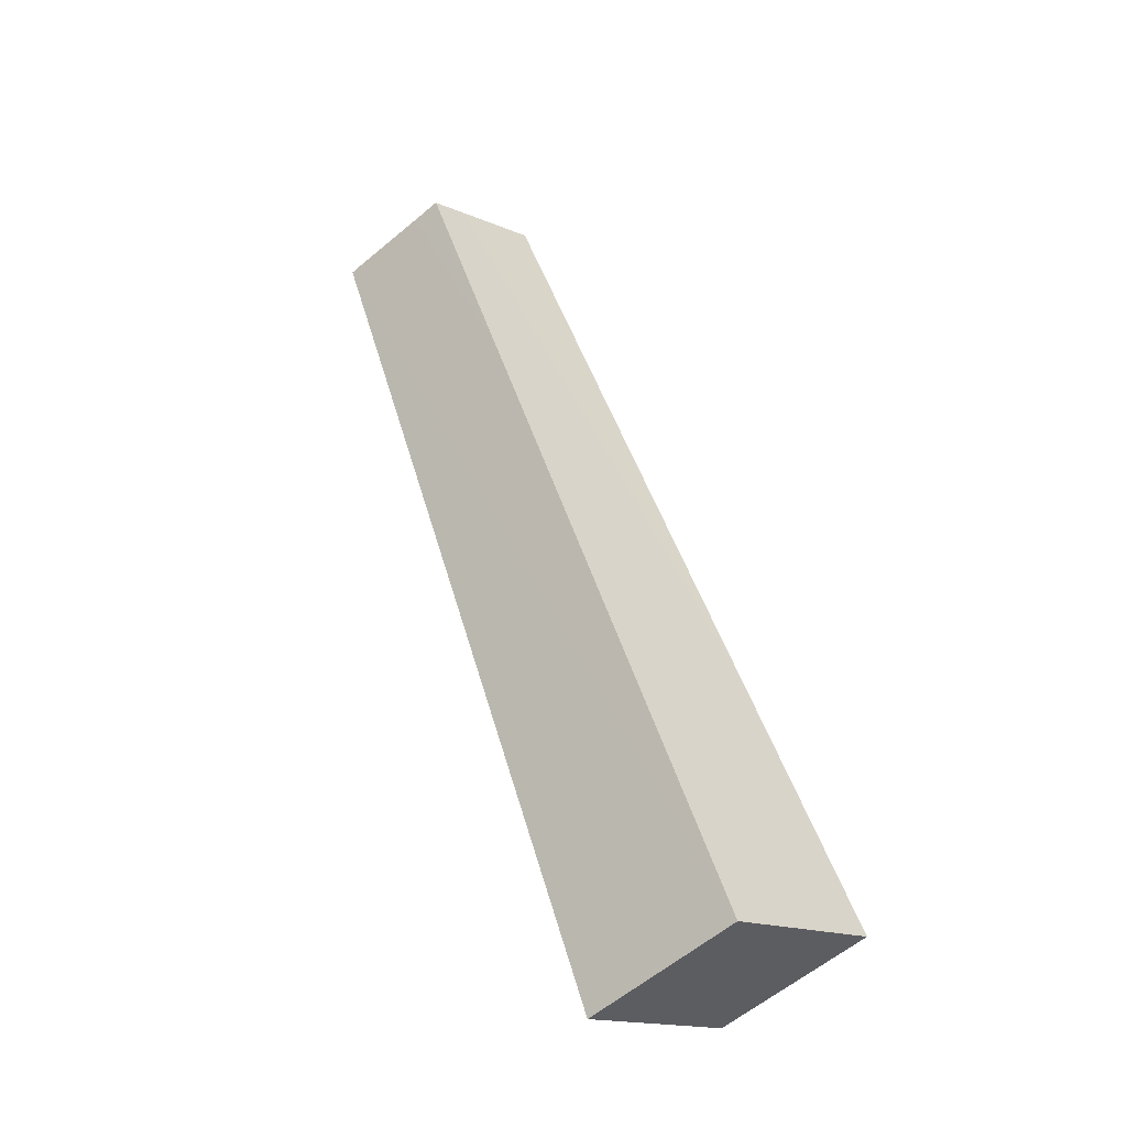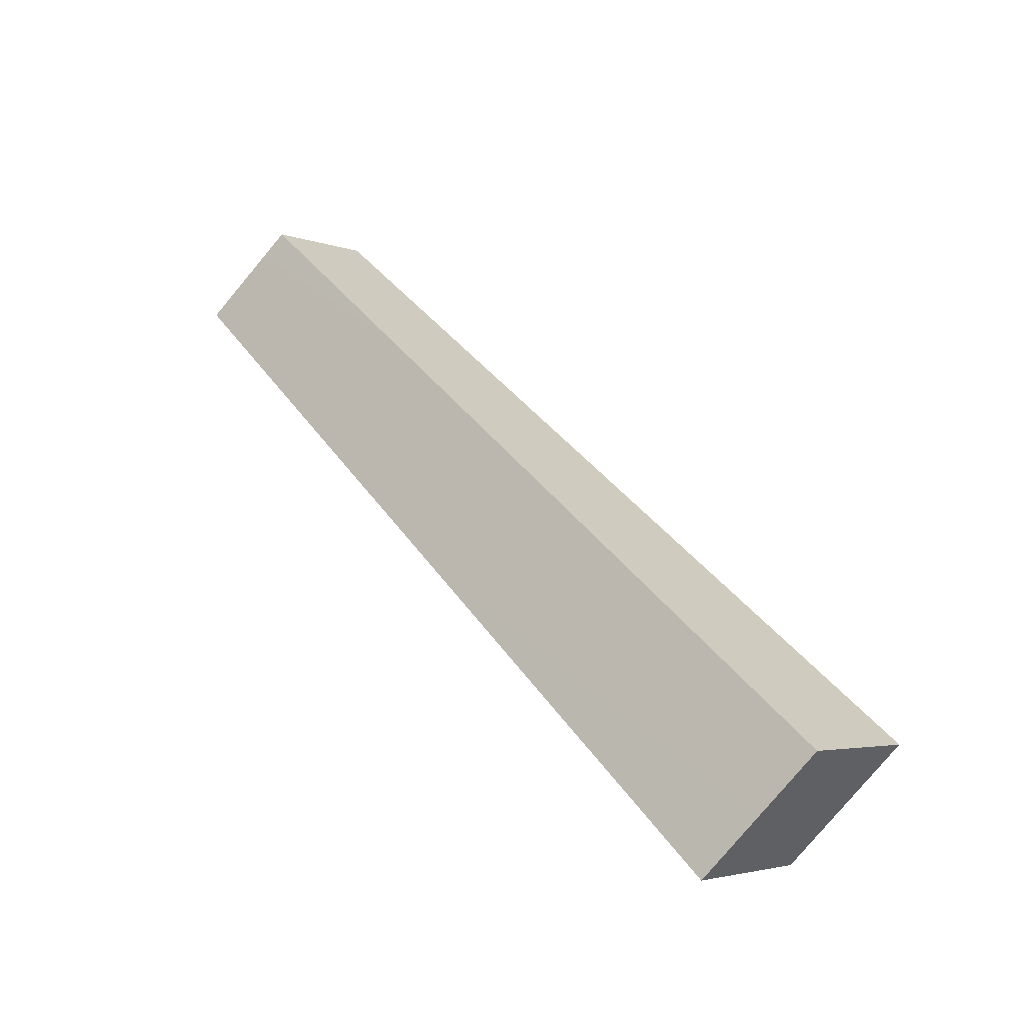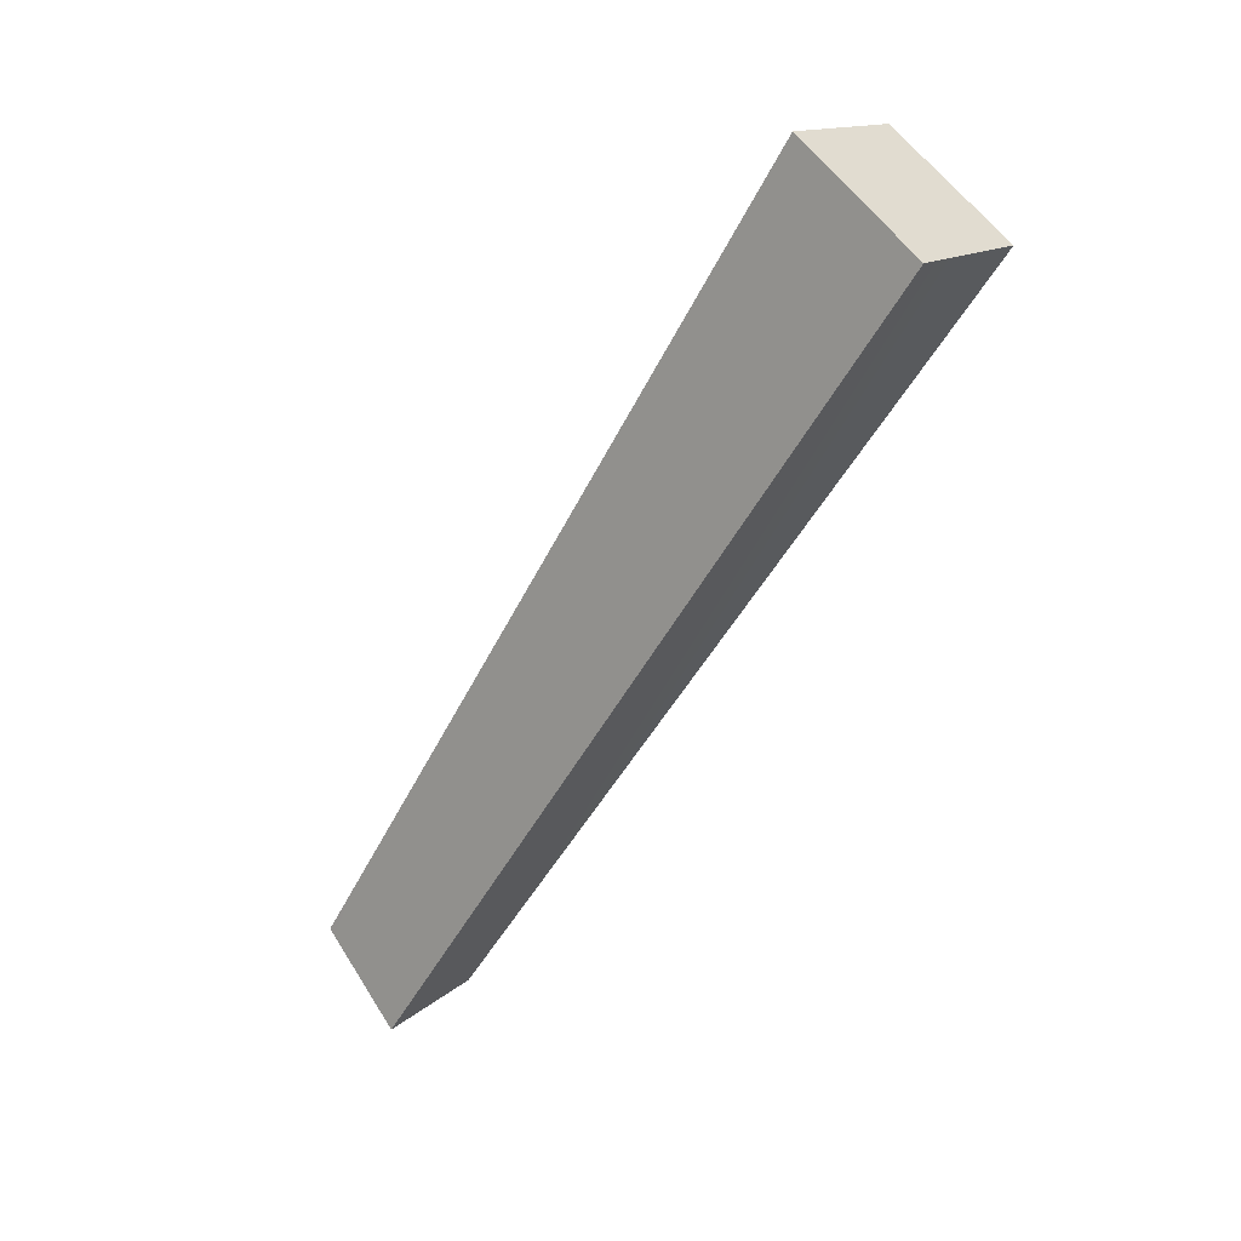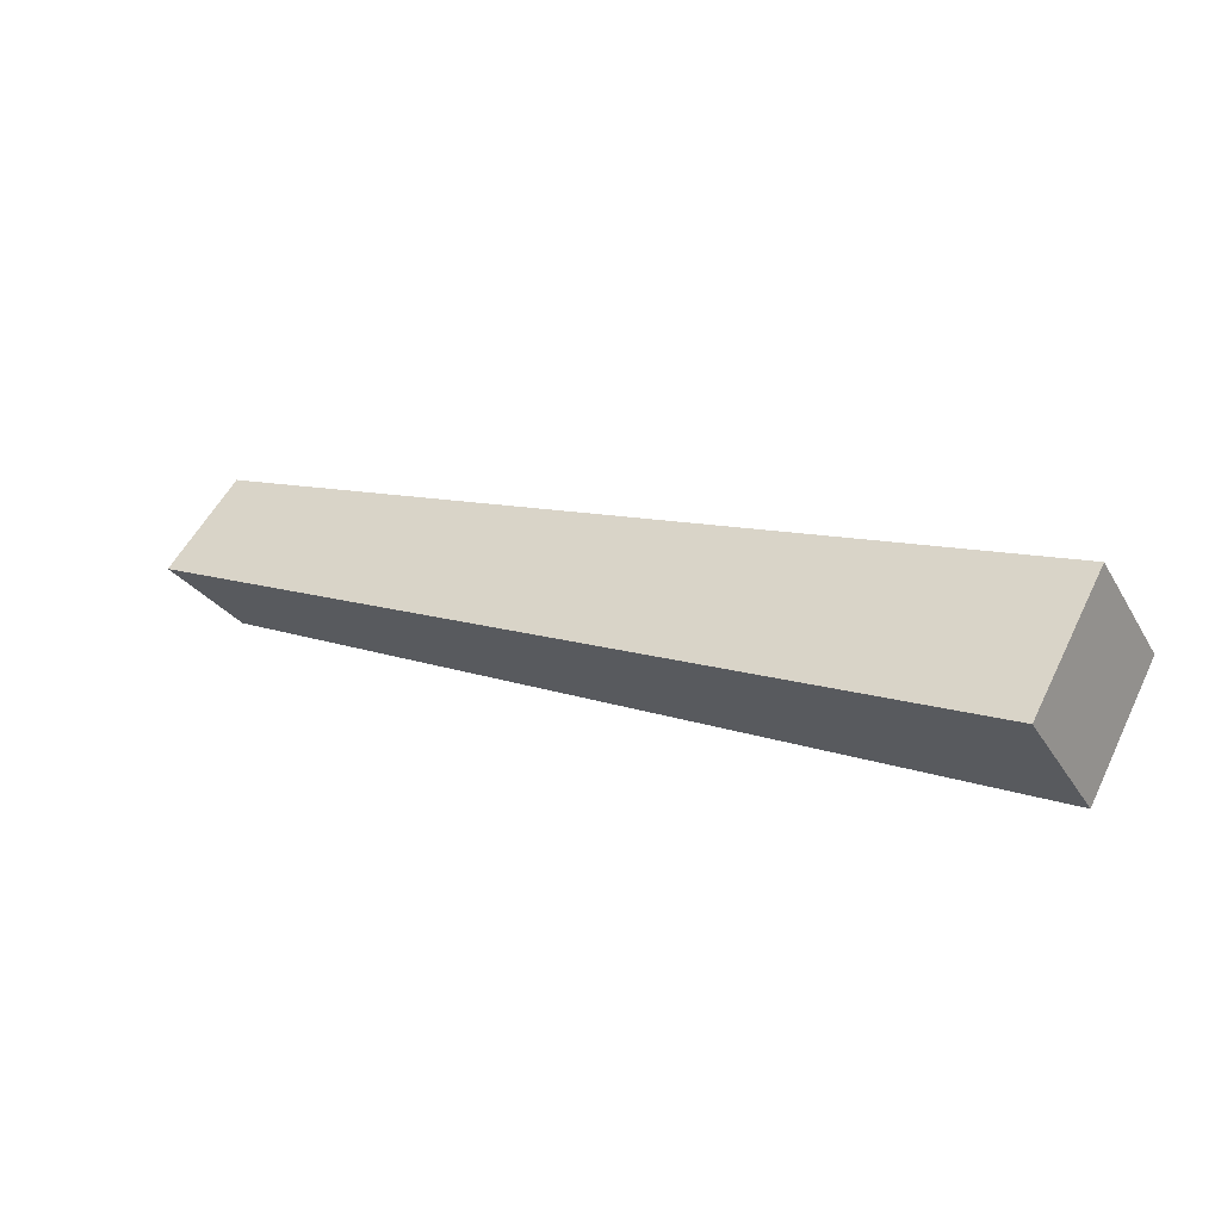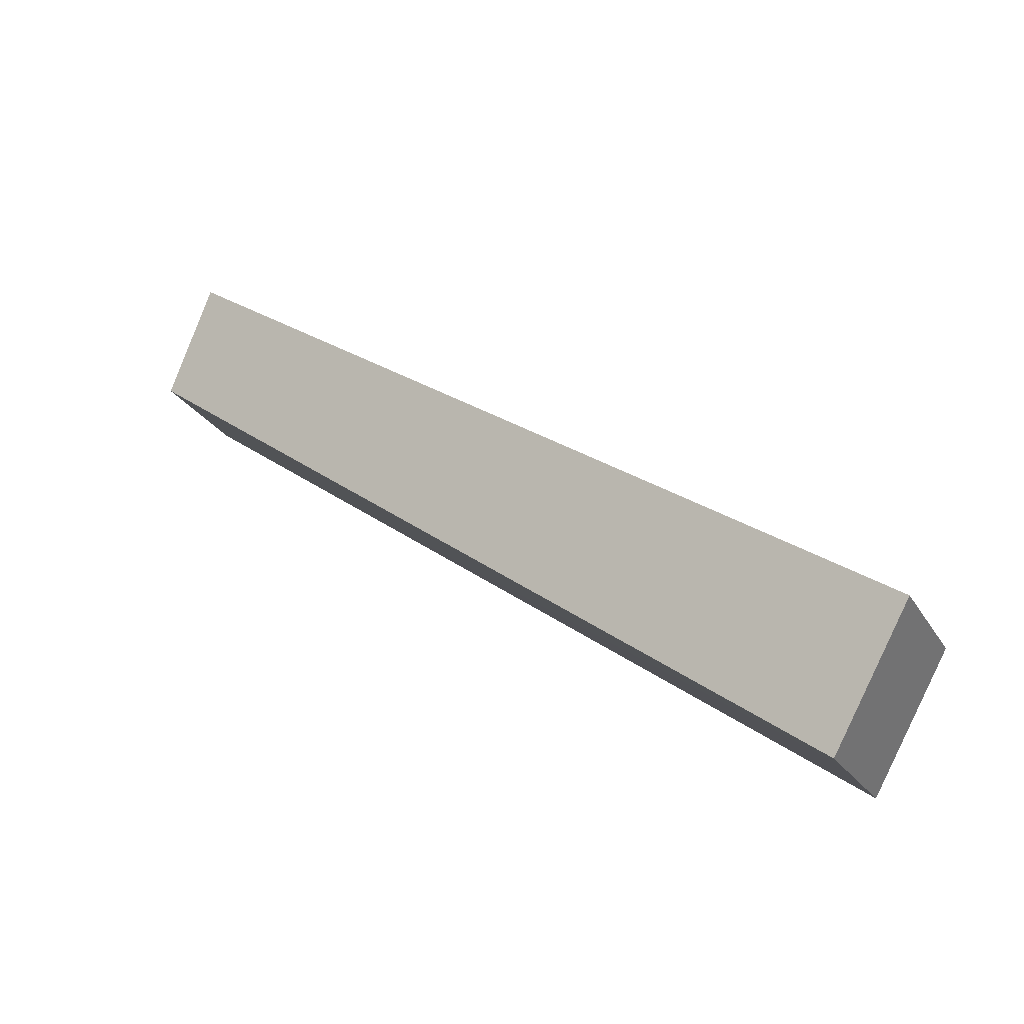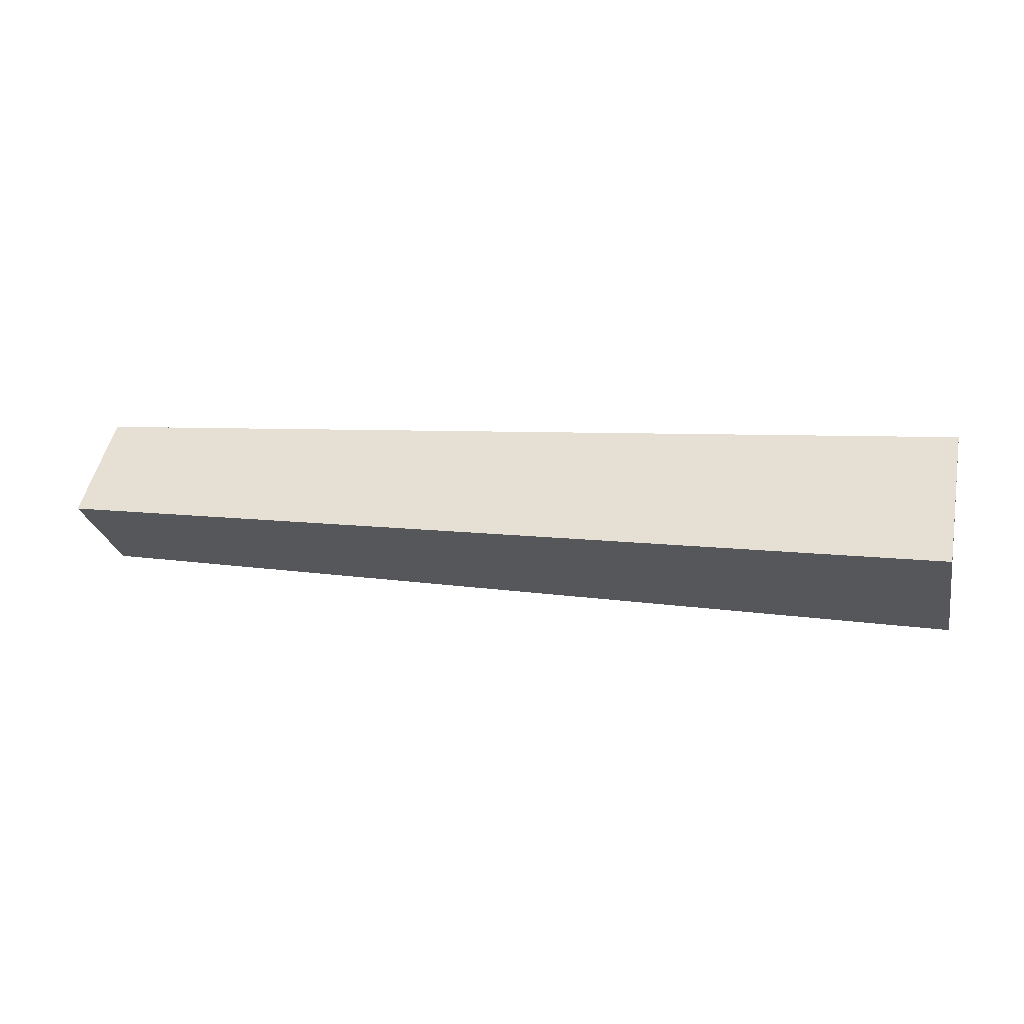
<metadata>
{"format":"obj","ext":"obj","renderer":"f3d","projection":"perspective","resolution":1024,"background":"white","views":[{"elev":51.9,"azim":-107.5,"up":"+Z"},{"elev":48.6,"azim":-126.2,"up":"+Z"},{"elev":-54.0,"azim":-118.1,"up":"+Y"},{"elev":13.2,"azim":-145.4,"up":"+Z"},{"elev":35.7,"azim":-139.5,"up":"+Y"},{"elev":11.5,"azim":-165.5,"up":"+Z"}]}
</metadata>
<code>
v 0 0 -4
v 0 5 0
v 37 4 0
v 37 4 0
v 37 0 -3
v 0 0 -4
v 0 -5 0
v 37 -4 0
v 37 0 3
v 37 0 3
v 0 0 4
v 0 -5 0
v 0 0 -4
v 37 0 -3
v 37 -4 0
v 37 -4 0
v 0 -5 0
v 0 0 -4
v 37 0 -3
v 37 4 0
v 37 0 3
v 37 0 3
v 37 -4 0
v 37 0 -3
v 37 4 0
v 0 5 0
v 0 0 4
v 0 0 4
v 37 0 3
v 37 4 0
v 0 5 0
v 0 0 -4
v 0 -5 0
v 0 -5 0
v 0 0 4
v 0 5 0
f 1 2 3
f 4 5 6
f 7 8 9
f 10 11 12
f 13 14 15
f 16 17 18
f 19 20 21
f 22 23 24
f 25 26 27
f 28 29 30
f 31 32 33
f 34 35 36

</code>
